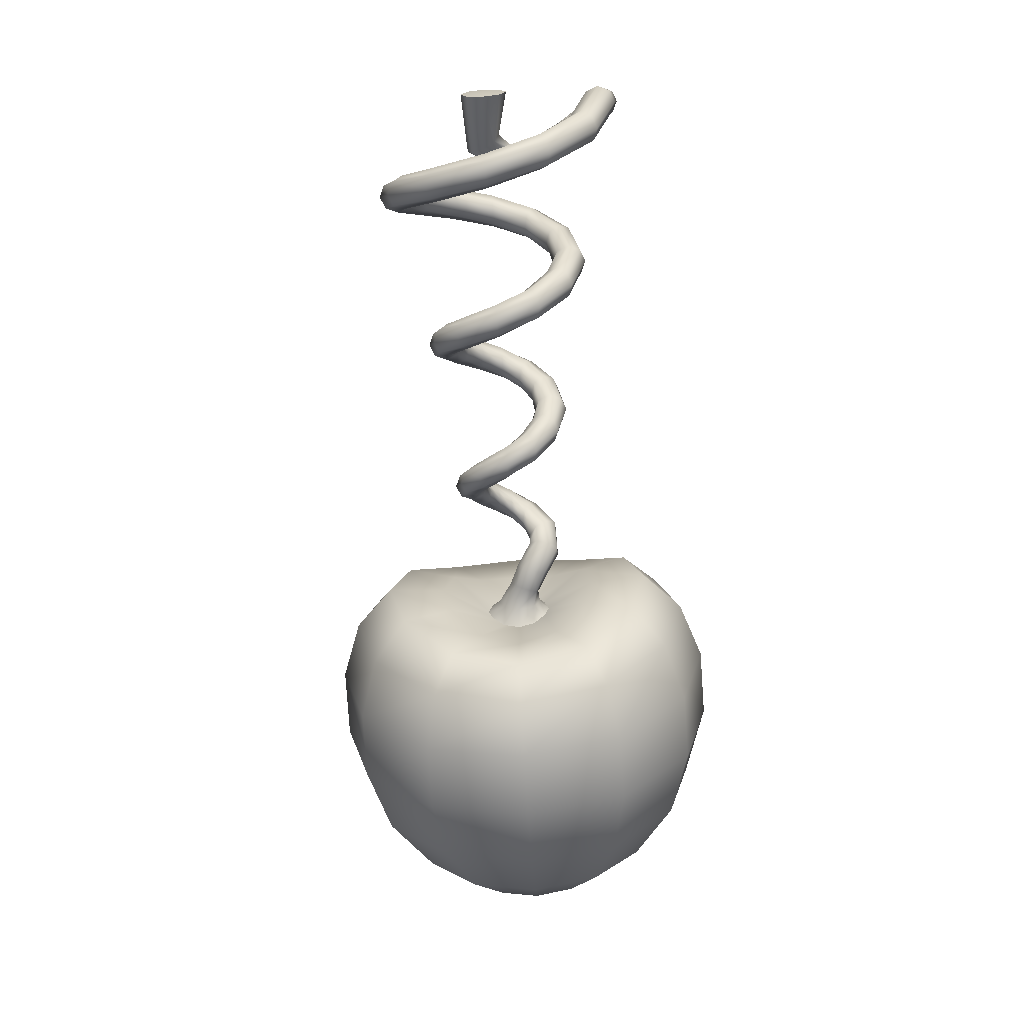
<metadata>
{"format":"obj","ext":"obj","renderer":"f3d","projection":"perspective","resolution":1024,"background":"white","views":[{"elev":-68.9,"azim":93.7,"up":"+Y"}]}
</metadata>
<code>
g default
v 0.8326 -0.001288 -0.3741
v 0.8473 -0.001288 -0.3388
v 0.8326 -0.001288 -0.3034
v 0.7973 -0.001288 -0.2888
v 0.7619 -0.001288 -0.3034
v 0.7473 -0.001288 -0.3388
v 0.7619 -0.001288 -0.3741
v 0.7973 -0.001288 -0.3888
v 0.7895 -0.1839 -0.3137
v 0.8041 -0.1663 -0.2831
v 0.7895 -0.1486 -0.2525
v 0.7541 -0.1413 -0.2398
v 0.7188 -0.1486 -0.2525
v 0.7041 -0.1663 -0.2831
v 0.7188 -0.1839 -0.3137
v 0.7541 -0.1913 -0.3264
v 0.7499 -0.3103 -0.1758
v 0.7646 -0.2796 -0.1581
v 0.7499 -0.249 -0.1404
v 0.7146 -0.2363 -0.1331
v 0.6792 -0.249 -0.1404
v 0.6646 -0.2796 -0.1581
v 0.6792 -0.3103 -0.1758
v 0.7146 -0.3229 -0.1831
v 0.7102 -0.3475 0.002613
v 0.7249 -0.3121 0.002613
v 0.7102 -0.2768 0.002613
v 0.6749 -0.2621 0.002613
v 0.6395 -0.2768 0.002613
v 0.6249 -0.3121 0.002613
v 0.6395 -0.3475 0.002613
v 0.6749 -0.3621 0.002613
v 0.6706 -0.2936 0.1714
v 0.6853 -0.263 0.1537
v 0.6706 -0.2323 0.136
v 0.6353 -0.2197 0.1287
v 0.5999 -0.2323 0.136
v 0.5853 -0.263 0.1537
v 0.5999 -0.2936 0.1714
v 0.6353 -0.3063 0.1787
v 0.6311 -0.1654 0.2868
v 0.6457 -0.1477 0.2562
v 0.6311 -0.13 0.2256
v 0.5957 -0.1227 0.2129
v 0.5604 -0.13 0.2256
v 0.5457 -0.1477 0.2562
v 0.5604 -0.1654 0.2868
v 0.5957 -0.1727 0.2995
v 0.5914 -0.001288 0.3234
v 0.606 -0.001288 0.288
v 0.5914 -0.001288 0.2527
v 0.556 -0.001288 0.238
v 0.5207 -0.001288 0.2527
v 0.506 -0.001288 0.288
v 0.5207 -0.001288 0.3234
v 0.556 -0.001288 0.338
v 0.5518 0.1537 0.271
v 0.5665 0.136 0.2404
v 0.5518 0.1183 0.2098
v 0.5164 0.111 0.1971
v 0.4811 0.1183 0.2098
v 0.4665 0.136 0.2404
v 0.4811 0.1537 0.271
v 0.5164 0.161 0.2837
v 0.5121 0.2591 0.1529
v 0.5267 0.2285 0.1353
v 0.5121 0.1979 0.1176
v 0.4767 0.1852 0.1103
v 0.4414 0.1979 0.1176
v 0.4267 0.2285 0.1353
v 0.4414 0.2591 0.1529
v 0.4767 0.2718 0.1603
v 0.4725 0.2896 0.002612
v 0.4872 0.2542 0.002612
v 0.4725 0.2188 0.002612
v 0.4372 0.2042 0.002612
v 0.4018 0.2188 0.002612
v 0.3872 0.2542 0.002612
v 0.4018 0.2896 0.002612
v 0.4372 0.3042 0.002612
v 0.433 0.2436 -0.1388
v 0.4476 0.213 -0.1211
v 0.433 0.1824 -0.1034
v 0.3976 0.1697 -0.09609
v 0.3623 0.1824 -0.1034
v 0.3476 0.213 -0.1211
v 0.3623 0.2436 -0.1388
v 0.3976 0.2563 -0.1461
v 0.3933 0.1348 -0.2332
v 0.4079 0.1172 -0.2026
v 0.3933 0.09949 -0.1719
v 0.3579 0.09217 -0.1593
v 0.3226 0.09949 -0.1719
v 0.3079 0.1172 -0.2026
v 0.3226 0.1348 -0.2332
v 0.3579 0.1422 -0.2459
v 0.3537 -0.001288 -0.262
v 0.3683 -0.001288 -0.2266
v 0.3537 -0.001288 -0.1912
v 0.3183 -0.001288 -0.1766
v 0.283 -0.001288 -0.1912
v 0.2683 -0.001288 -0.2266
v 0.283 -0.001288 -0.262
v 0.3183 -0.001288 -0.2766
v 0.3141 -0.1283 -0.2174
v 0.3288 -0.1106 -0.1868
v 0.3141 -0.09295 -0.1562
v 0.2788 -0.08563 -0.1435
v 0.2434 -0.09295 -0.1562
v 0.2288 -0.1106 -0.1868
v 0.2434 -0.1283 -0.2174
v 0.2788 -0.1356 -0.2301
v 0.2744 -0.2138 -0.1201
v 0.2891 -0.1832 -0.1024
v 0.2744 -0.1526 -0.08476
v 0.2391 -0.1399 -0.07743
v 0.2037 -0.1526 -0.08476
v 0.1891 -0.1832 -0.1024
v 0.2037 -0.2138 -0.1201
v 0.2391 -0.2265 -0.1274
v 0.2349 -0.237 0.00261
v 0.2495 -0.2017 0.002611
v 0.2349 -0.1663 0.002611
v 0.1995 -0.1517 0.00261
v 0.1641 -0.1663 0.00261
v 0.1495 -0.2017 0.00261
v 0.1641 -0.237 0.00261
v 0.1995 -0.2517 0.00261
v 0.1951 -0.1981 0.1162
v 0.2098 -0.1674 0.09854
v 0.1951 -0.1368 0.08086
v 0.1598 -0.1241 0.07354
v 0.1244 -0.1368 0.08086
v 0.1098 -0.1674 0.09854
v 0.1244 -0.1981 0.1162
v 0.1598 -0.2107 0.1235
v 0.1556 -0.1094 0.1898
v 0.1702 -0.0917 0.1592
v 0.1556 -0.07402 0.1286
v 0.1202 -0.0667 0.1159
v 0.08487 -0.07402 0.1286
v 0.07023 -0.0917 0.1592
v 0.08487 -0.1094 0.1898
v 0.1202 -0.1167 0.2025
v 0.116 -0.001288 0.2099
v 0.1307 -0.001288 0.1745
v 0.116 -0.001288 0.1391
v 0.08066 -0.001288 0.1245
v 0.04531 -0.001288 0.1391
v 0.03066 -0.001288 0.1745
v 0.04531 -0.001288 0.2099
v 0.08066 -0.001288 0.2245
v 0.07631 0.09992 0.1779
v 0.09095 0.08224 0.1473
v 0.07631 0.06457 0.1167
v 0.04095 0.05724 0.104
v 0.005598 0.06457 0.1167
v -0.009047 0.08224 0.1473
v 0.005598 0.09992 0.1779
v 0.04095 0.1072 0.1906
v 0.03674 0.1708 0.1019
v 0.05139 0.1401 0.08426
v 0.03674 0.1095 0.06658
v 0.001389 0.09684 0.05926
v -0.03397 0.1095 0.06658
v -0.04861 0.1401 0.08426
v -0.03397 0.1708 0.1019
v 0.001389 0.1834 0.1093
v -0.002964 0.193 0.00261
v 0.01168 0.1576 0.00261
v -0.002964 0.1223 0.00261
v -0.03832 0.1076 0.00261
v -0.07368 0.1223 0.00261
v -0.08832 0.1576 0.00261
v -0.07368 0.193 0.00261
v -0.03832 0.2076 0.00261
v -0.04253 0.1628 -0.09215
v -0.02788 0.1322 -0.07447
v -0.04253 0.1016 -0.05679
v -0.07788 0.08891 -0.04947
v -0.1132 0.1016 -0.05679
v -0.1279 0.1322 -0.07447
v -0.1132 0.1628 -0.09215
v -0.07788 0.1755 -0.09947
v -0.08209 0.09101 -0.1573
v -0.06745 0.07334 -0.1266
v -0.08209 0.05566 -0.09602
v -0.1174 0.04834 -0.08334
v -0.1528 0.05566 -0.09602
v -0.1674 0.07334 -0.1266
v -0.1528 0.09101 -0.1573
v -0.1174 0.09834 -0.1699
v -0.1218 -0.001287 -0.1775
v -0.1072 -0.001287 -0.1421
v -0.1218 -0.001287 -0.1068
v -0.1572 -0.001287 -0.09214
v -0.1925 -0.001287 -0.1068
v -0.2072 -0.001287 -0.1421
v -0.1925 -0.001287 -0.1775
v -0.1572 -0.001287 -0.1921
v -0.1614 -0.08873 -0.1488
v -0.1467 -0.07105 -0.1182
v -0.1614 -0.05337 -0.08761
v -0.1967 -0.04605 -0.07492
v -0.2321 -0.05337 -0.08761
v -0.2467 -0.07105 -0.1182
v -0.2321 -0.08873 -0.1488
v -0.1967 -0.09605 -0.1615
v -0.2011 -0.1491 -0.08273
v -0.1864 -0.1185 -0.06505
v -0.2011 -0.08786 -0.04738
v -0.2364 -0.07518 -0.04005
v -0.2718 -0.08786 -0.04738
v -0.2864 -0.1185 -0.06505
v -0.2718 -0.1491 -0.08273
v -0.2364 -0.1618 -0.09005
v -0.2406 -0.167 0.002608
v -0.226 -0.1317 0.002608
v -0.2406 -0.09632 0.002608
v -0.276 -0.08167 0.002608
v -0.3114 -0.09632 0.002608
v -0.326 -0.1317 0.002608
v -0.3114 -0.167 0.002608
v -0.276 -0.1817 0.002608
v -0.2802 -0.142 0.08387
v -0.2656 -0.1114 0.06619
v -0.2802 -0.0808 0.04852
v -0.3156 -0.06812 0.04119
v -0.3509 -0.0808 0.04852
v -0.3656 -0.1114 0.06619
v -0.3509 -0.142 0.08387
v -0.3156 -0.1547 0.09119
v -0.3199 -0.08149 0.1415
v -0.3053 -0.06382 0.1109
v -0.3199 -0.04614 0.08029
v -0.3553 -0.03882 0.06761
v -0.3906 -0.04614 0.08029
v -0.4053 -0.06382 0.1109
v -0.3906 -0.08149 0.1415
v -0.3553 -0.08882 0.1542
v -0.3595 -0.001289 0.1617
v -0.3448 -0.001289 0.1263
v -0.3595 -0.001289 0.09096
v -0.3948 -0.001289 0.07632
v -0.4302 -0.001289 0.09096
v -0.4448 -0.001289 0.1263
v -0.4302 -0.001289 0.1617
v -0.3948 -0.001289 0.1763
v -0.399 0.07688 0.138
v -0.3844 0.0592 0.1074
v -0.399 0.04153 0.07676
v -0.4344 0.0342 0.06408
v -0.4698 0.04153 0.07676
v -0.4844 0.0592 0.1074
v -0.4698 0.07688 0.138
v -0.4344 0.0842 0.1507
v -0.4388 0.1322 0.07968
v -0.4241 0.1016 0.062
v -0.4388 0.07097 0.04433
v -0.4741 0.05829 0.037
v -0.5095 0.07097 0.04433
v -0.5241 0.1016 0.062
v -0.5095 0.1322 0.07968
v -0.4741 0.1449 0.087
v -0.4783 0.1505 0.002608
v -0.4637 0.1152 0.002608
v -0.4783 0.07983 0.002608
v -0.5137 0.06519 0.002608
v -0.549 0.07983 0.002608
v -0.5637 0.1152 0.002608
v -0.549 0.1505 0.002608
v -0.5137 0.1652 0.002608
v -0.518 0.1281 -0.0721
v -0.5034 0.09749 -0.05443
v -0.518 0.06688 -0.03675
v -0.5534 0.05419 -0.02942
v -0.5887 0.06688 -0.03675
v -0.6034 0.09749 -0.05443
v -0.5887 0.1281 -0.0721
v -0.5534 0.1408 -0.07942
v -0.5629 0.06024 -0.1328
v -0.548 0.03658 -0.1067
v -0.5594 0.02307 -0.07276
v -0.5905 0.02764 -0.05086
v -0.623 0.04761 -0.05384
v -0.6379 0.07127 -0.07995
v -0.6265 0.08477 -0.1139
v -0.5954 0.0802 -0.1358
v -0.624 -0.02148 -0.1358
v -0.5988 -0.03115 -0.1086
v -0.5934 -0.0213 -0.07204
v -0.6109 0.002291 -0.04751
v -0.6411 0.02581 -0.0494
v -0.6662 0.03548 -0.07661
v -0.6716 0.02563 -0.1132
v -0.6541 0.002036 -0.1377
v -0.8124 -0.04971 -0.0483
v -0.8107 -0.068 -0.000615
v -0.8101 -0.04721 0.04606
v -0.8109 0.000478 0.06438
v -0.8127 0.04714 0.04362
v -0.8144 0.06543 -0.004058
v -0.815 0.04464 -0.05073
v -0.8142 -0.003054 -0.06906
v -0.758 -0.05466 -0.05905
v -0.6972 -0.05463 -0.08818
v -0.7108 -0.02167 -0.09863
v -0.7719 -0.01688 -0.06603
v -0.7113 0.01049 -0.08374
v -0.7733 0.01809 -0.04942
v -0.7007 0.02275 -0.0501
v -0.7613 0.02911 -0.01876
v -0.6833 0.009107 -0.01826
v -0.7447 0.01191 0.01025
v -0.6706 -0.02368 -0.006708
v -0.7341 -0.02344 0.02042
v -0.6683 -0.05595 -0.02356
v -0.7319 -0.0582 0.003175
v -0.6798 -0.06903 -0.05712
v -0.7421 -0.07124 -0.0298
v -0.8548 -0.08728 -0.04704
v -0.8602 -0.1006 0.002606
v -0.8429 -0.05094 0.0886
v -0.8429 -0.001288 0.1019
v -0.8548 0.08471 0.05226
v -0.8602 0.09801 0.002606
v -0.8429 0.04836 -0.08339
v -0.8429 -0.001288 -0.09669
v -0.8429 0.04836 0.0886
v -0.8548 -0.08728 0.05226
v -0.8429 -0.05094 -0.08339
v -0.8548 0.08471 -0.04704
v 0.8486 -0.002028 -0.06629
v 0.7166 0.03223 -0.03547
v 0.6582 0.09667 -0.08151
v 0.6729 0.1573 -0.1729
v 0.7279 0.1777 -0.2643
v 0.7808 0.1265 -0.3158
v 0.8486 -0.05003 -0.0464
v 0.7031 0.000416 -0.02118
v 0.638 0.07731 -0.07419
v 0.6479 0.1469 -0.1729
v 0.7 0.1744 -0.2716
v 0.7501 0.1267 -0.3285
v 0.8486 -0.06992 0.001603
v 0.6838 -0.01001 0.01333
v 0.6127 0.07774 -0.05651
v 0.6229 0.1573 -0.1729
v 0.6801 0.1899 -0.2893
v 0.735 0.139 -0.3591
v 0.8486 -0.05003 0.04961
v 0.6699 0.00707 0.04784
v 0.5971 0.0977 -0.03883
v 0.6126 0.1823 -0.1729
v 0.6797 0.2152 -0.307
v 0.7442 0.1562 -0.3897
v 0.8486 -0.002028 0.06949
v 0.6697 0.04164 0.06213
v 0.6004 0.1255 -0.03151
v 0.6229 0.2073 -0.1729
v 0.699 0.2355 -0.3143
v 0.7725 0.1682 -0.4024
v 0.8486 0.04598 0.04961
v 0.6832 0.07345 0.04784
v 0.6207 0.1449 -0.03883
v 0.6479 0.2176 -0.1729
v 0.7268 0.2388 -0.307
v 0.8031 0.168 -0.3897
v 0.8486 0.06586 0.001603
v 0.7026 0.08387 0.01333
v 0.646 0.1444 -0.05651
v 0.6729 0.2073 -0.1729
v 0.7468 0.2232 -0.2893
v 0.8183 0.1557 -0.3591
v 0.8486 0.04598 -0.0464
v 0.7164 0.0668 -0.02118
v 0.6615 0.1245 -0.07419
v 0.6833 0.1823 -0.1729
v 0.7472 0.1979 -0.2716
v 0.809 0.1385 -0.3285
v 0.853 -0.002028 0.001603
v -0.7699 -0.1363 -0.2078
v -0.8242 -0.2273 -0.1189
v -0.8419 -0.2713 0.002606
v -0.8242 -0.2273 0.1241
v -0.7699 -0.1363 0.213
v -0.7587 -0.001288 0.2455
v -0.7699 0.1337 0.213
v -0.8242 0.2248 0.1241
v -0.8419 0.2687 0.002606
v -0.8242 0.2248 -0.1189
v -0.7699 0.1337 -0.2078
v -0.7587 -0.001288 -0.2403
v -0.8748 -0.2679 -0.4592
v -0.9088 -0.4631 -0.264
v -0.9246 -0.5346 0.002606
v -0.9088 -0.4631 0.2693
v -0.8748 -0.2679 0.4645
v -0.8651 -0.001288 0.5359
v -0.8748 0.2654 0.4645
v -0.9088 0.4606 0.2693
v -0.9246 0.532 0.002606
v -0.9088 0.4606 -0.264
v -0.8748 0.2654 -0.4592
v -0.8651 -0.001288 -0.5307
v -1.052 -0.299 -0.513
v -1.067 -0.5169 -0.2951
v -1.068 -0.5966 0.002605
v -1.067 -0.5169 0.3003
v -1.052 -0.299 0.5182
v -1.04 -0.001288 0.598
v -1.052 0.2964 0.5182
v -1.067 0.5143 0.3003
v -1.068 0.5941 0.002605
v -1.067 0.5143 -0.2951
v -1.052 0.2964 -0.513
v -1.04 -0.001288 -0.5928
v -1.26 -0.3013 -0.517
v -1.269 -0.5209 -0.2974
v -1.27 -0.6013 0.002604
v -1.269 -0.5209 0.3026
v -1.26 -0.3013 0.5222
v -1.255 -0.001288 0.6026
v -1.26 0.2987 0.5222
v -1.269 0.5183 0.3026
v -1.27 0.5987 0.002604
v -1.269 0.5183 -0.2974
v -1.26 0.2987 -0.517
v -1.255 -0.001288 -0.5974
v -1.476 -0.2675 -0.4584
v -1.477 -0.4623 -0.2636
v -1.478 -0.5337 0.002603
v -1.477 -0.4623 0.2688
v -1.476 -0.2675 0.4637
v -1.476 -0.001288 0.535
v -1.476 0.2649 0.4637
v -1.477 0.4598 0.2688
v -1.478 0.5311 0.002603
v -1.477 0.4598 -0.2636
v -1.476 0.2649 -0.4584
v -1.476 -0.001288 -0.5298
v -1.668 -0.1998 -0.3413
v -1.668 -0.3452 -0.1959
v -1.668 -0.3984 0.002603
v -1.668 -0.3452 0.2011
v -1.668 -0.1998 0.3465
v -1.668 -0.001288 0.3997
v -1.668 0.1972 0.3465
v -1.668 0.3426 0.2011
v -1.668 0.3958 0.002603
v -1.668 0.3426 -0.1959
v -1.668 0.1972 -0.3413
v -1.668 -0.001288 -0.3945
v -1.798 -0.1161 -0.1962
v -1.798 -0.2001 -0.1122
v -1.798 -0.2309 0.002602
v -1.798 -0.2001 0.1174
v -1.798 -0.1161 0.2014
v -1.798 -0.001288 0.2322
v -1.798 0.1135 0.2014
v -1.798 0.1976 0.1174
v -1.798 0.2283 0.002602
v -1.798 0.1976 -0.1122
v -1.798 0.1135 -0.1962
v -1.798 -0.001288 -0.227
v -1.843 -0.001288 0.002602
v -0.8385 0.4161 0.002606
v -0.8226 0.3481 0.2113
v -0.7646 0.2074 0.364
v -0.7456 -0.001288 0.42
v -0.7646 -0.21 0.364
v -0.8226 -0.3507 0.2113
v -0.8385 -0.4186 0.002606
v -0.8226 -0.3507 -0.2061
v -0.7646 -0.21 -0.3588
v -0.7456 -0.001288 -0.4148
v -0.7646 0.2074 -0.3588
v -0.8226 0.3481 -0.2061
g FoodMediumRLowerArm
f 1 2 10 9
f 2 3 11 10
f 3 4 12 11
f 4 5 13 12
f 5 6 14 13
f 6 7 15 14
f 7 8 16 15
f 8 1 9 16
f 9 10 18 17
f 10 11 19 18
f 11 12 20 19
f 12 13 21 20
f 13 14 22 21
f 14 15 23 22
f 15 16 24 23
f 16 9 17 24
f 17 18 26 25
f 18 19 27 26
f 19 20 28 27
f 20 21 29 28
f 21 22 30 29
f 22 23 31 30
f 23 24 32 31
f 24 17 25 32
f 25 26 34 33
f 26 27 35 34
f 27 28 36 35
f 28 29 37 36
f 29 30 38 37
f 30 31 39 38
f 31 32 40 39
f 32 25 33 40
f 33 34 42 41
f 34 35 43 42
f 35 36 44 43
f 36 37 45 44
f 37 38 46 45
f 38 39 47 46
f 39 40 48 47
f 40 33 41 48
f 41 42 50 49
f 42 43 51 50
f 43 44 52 51
f 44 45 53 52
f 45 46 54 53
f 46 47 55 54
f 47 48 56 55
f 48 41 49 56
f 49 50 58 57
f 50 51 59 58
f 51 52 60 59
f 52 53 61 60
f 53 54 62 61
f 54 55 63 62
f 55 56 64 63
f 56 49 57 64
f 57 58 66 65
f 58 59 67 66
f 59 60 68 67
f 60 61 69 68
f 61 62 70 69
f 62 63 71 70
f 63 64 72 71
f 64 57 65 72
f 65 66 74 73
f 66 67 75 74
f 67 68 76 75
f 68 69 77 76
f 69 70 78 77
f 70 71 79 78
f 71 72 80 79
f 72 65 73 80
f 73 74 82 81
f 74 75 83 82
f 75 76 84 83
f 76 77 85 84
f 77 78 86 85
f 78 79 87 86
f 79 80 88 87
f 80 73 81 88
f 81 82 90 89
f 82 83 91 90
f 83 84 92 91
f 84 85 93 92
f 85 86 94 93
f 86 87 95 94
f 87 88 96 95
f 88 81 89 96
f 89 90 98 97
f 90 91 99 98
f 91 92 100 99
f 92 93 101 100
f 93 94 102 101
f 94 95 103 102
f 95 96 104 103
f 96 89 97 104
f 97 98 106 105
f 98 99 107 106
f 99 100 108 107
f 100 101 109 108
f 101 102 110 109
f 102 103 111 110
f 103 104 112 111
f 104 97 105 112
f 105 106 114 113
f 106 107 115 114
f 107 108 116 115
f 108 109 117 116
f 109 110 118 117
f 110 111 119 118
f 111 112 120 119
f 112 105 113 120
f 113 114 122 121
f 114 115 123 122
f 115 116 124 123
f 116 117 125 124
f 117 118 126 125
f 118 119 127 126
f 119 120 128 127
f 120 113 121 128
f 121 122 130 129
f 122 123 131 130
f 123 124 132 131
f 124 125 133 132
f 125 126 134 133
f 126 127 135 134
f 127 128 136 135
f 128 121 129 136
f 129 130 138 137
f 130 131 139 138
f 131 132 140 139
f 132 133 141 140
f 133 134 142 141
f 134 135 143 142
f 135 136 144 143
f 136 129 137 144
f 137 138 146 145
f 138 139 147 146
f 139 140 148 147
f 140 141 149 148
f 141 142 150 149
f 142 143 151 150
f 143 144 152 151
f 144 137 145 152
f 145 146 154 153
f 146 147 155 154
f 147 148 156 155
f 148 149 157 156
f 149 150 158 157
f 150 151 159 158
f 151 152 160 159
f 152 145 153 160
f 153 154 162 161
f 154 155 163 162
f 155 156 164 163
f 156 157 165 164
f 157 158 166 165
f 158 159 167 166
f 159 160 168 167
f 160 153 161 168
f 161 162 170 169
f 162 163 171 170
f 163 164 172 171
f 164 165 173 172
f 165 166 174 173
f 166 167 175 174
f 167 168 176 175
f 168 161 169 176
f 169 170 178 177
f 170 171 179 178
f 171 172 180 179
f 172 173 181 180
f 173 174 182 181
f 174 175 183 182
f 175 176 184 183
f 176 169 177 184
f 177 178 186 185
f 178 179 187 186
f 179 180 188 187
f 180 181 189 188
f 181 182 190 189
f 182 183 191 190
f 183 184 192 191
f 184 177 185 192
f 185 186 194 193
f 186 187 195 194
f 187 188 196 195
f 188 189 197 196
f 189 190 198 197
f 190 191 199 198
f 191 192 200 199
f 192 185 193 200
f 193 194 202 201
f 194 195 203 202
f 195 196 204 203
f 196 197 205 204
f 197 198 206 205
f 198 199 207 206
f 199 200 208 207
f 200 193 201 208
f 201 202 210 209
f 202 203 211 210
f 203 204 212 211
f 204 205 213 212
f 205 206 214 213
f 206 207 215 214
f 207 208 216 215
f 208 201 209 216
f 209 210 218 217
f 210 211 219 218
f 211 212 220 219
f 212 213 221 220
f 213 214 222 221
f 214 215 223 222
f 215 216 224 223
f 216 209 217 224
f 217 218 226 225
f 218 219 227 226
f 219 220 228 227
f 220 221 229 228
f 221 222 230 229
f 222 223 231 230
f 223 224 232 231
f 224 217 225 232
f 225 226 234 233
f 226 227 235 234
f 227 228 236 235
f 228 229 237 236
f 229 230 238 237
f 230 231 239 238
f 231 232 240 239
f 232 225 233 240
f 233 234 242 241
f 234 235 243 242
f 235 236 244 243
f 236 237 245 244
f 237 238 246 245
f 238 239 247 246
f 239 240 248 247
f 240 233 241 248
f 241 242 250 249
f 242 243 251 250
f 243 244 252 251
f 244 245 253 252
f 245 246 254 253
f 246 247 255 254
f 247 248 256 255
f 248 241 249 256
f 249 250 258 257
f 250 251 259 258
f 251 252 260 259
f 252 253 261 260
f 253 254 262 261
f 254 255 263 262
f 255 256 264 263
f 256 249 257 264
f 257 258 266 265
f 258 259 267 266
f 259 260 268 267
f 260 261 269 268
f 261 262 270 269
f 262 263 271 270
f 263 264 272 271
f 264 257 265 272
f 265 266 274 273
f 266 267 275 274
f 267 268 276 275
f 268 269 277 276
f 269 270 278 277
f 270 271 279 278
f 271 272 280 279
f 272 265 273 280
f 273 274 282 281
f 274 275 283 282
f 275 276 284 283
f 276 277 285 284
f 277 278 286 285
f 278 279 287 286
f 279 280 288 287
f 280 273 281 288
f 281 282 290 289
f 282 283 291 290
f 283 284 292 291
f 284 285 293 292
f 285 286 294 293
f 286 287 295 294
f 287 288 296 295
f 288 281 289 296
f 305 306 319 320
f 306 305 308 307
f 307 308 310 309
f 309 310 312 311
f 311 312 314 313
f 313 314 316 315
f 315 316 318 317
f 317 318 320 319
f 289 290 319 306
f 290 291 317 319
f 291 292 315 317
f 292 293 313 315
f 293 294 311 313
f 294 295 309 311
f 295 296 307 309
f 296 289 306 307
f 308 305 297 304
f 310 308 304 303
f 312 310 303 302
f 314 312 302 301
f 316 314 301 300
f 318 316 300 299
f 320 318 299 298
f 305 320 298 297
f 297 298 322 321
f 298 299 330 322
f 299 300 324 323
f 300 301 329 324
f 301 302 326 325
f 302 303 332 326
f 303 304 328 327
f 304 297 331 328
f 329 301 325
f 330 299 323
f 331 297 321
f 332 303 327
f 334 333 339 340
f 335 334 340 341
f 336 335 341 342
f 337 336 342 343
f 338 337 343 344
f 4 338 344 5
f 340 339 345 346
f 341 340 346 347
f 342 341 347 348
f 343 342 348 349
f 344 343 349 350
f 5 344 350 6
f 346 345 351 352
f 347 346 352 353
f 348 347 353 354
f 349 348 354 355
f 350 349 355 356
f 6 350 356 7
f 352 351 357 358
f 353 352 358 359
f 354 353 359 360
f 355 354 360 361
f 356 355 361 362
f 7 356 362 8
f 358 357 363 364
f 359 358 364 365
f 360 359 365 366
f 361 360 366 367
f 362 361 367 368
f 8 362 368 1
f 364 363 369 370
f 365 364 370 371
f 366 365 371 372
f 367 366 372 373
f 368 367 373 374
f 1 368 374 2
f 370 369 375 376
f 371 370 376 377
f 372 371 377 378
f 373 372 378 379
f 374 373 379 380
f 2 374 380 3
f 376 375 333 334
f 377 376 334 335
f 378 377 335 336
f 379 378 336 337
f 380 379 337 338
f 3 380 338 4
f 339 333 381
f 345 339 381
f 351 345 381
f 357 351 381
f 363 357 381
f 369 363 381
f 375 369 381
f 333 375 381
f 382 383 474 475
f 383 384 473 474
f 384 385 472 473
f 385 386 471 472
f 386 387 470 471
f 387 388 469 470
f 388 389 468 469
f 389 390 467 468
f 390 391 478 467
f 391 392 477 478
f 392 393 476 477
f 393 382 475 476
f 394 395 407 406
f 395 396 408 407
f 396 397 409 408
f 397 398 410 409
f 398 399 411 410
f 399 400 412 411
f 400 401 413 412
f 401 402 414 413
f 402 403 415 414
f 403 404 416 415
f 404 405 417 416
f 405 394 406 417
f 406 407 419 418
f 407 408 420 419
f 408 409 421 420
f 409 410 422 421
f 410 411 423 422
f 411 412 424 423
f 412 413 425 424
f 413 414 426 425
f 414 415 427 426
f 415 416 428 427
f 416 417 429 428
f 417 406 418 429
f 418 419 431 430
f 419 420 432 431
f 420 421 433 432
f 421 422 434 433
f 422 423 435 434
f 423 424 436 435
f 424 425 437 436
f 425 426 438 437
f 426 427 439 438
f 427 428 440 439
f 428 429 441 440
f 429 418 430 441
f 430 431 443 442
f 431 432 444 443
f 432 433 445 444
f 433 434 446 445
f 434 435 447 446
f 435 436 448 447
f 436 437 449 448
f 437 438 450 449
f 438 439 451 450
f 439 440 452 451
f 440 441 453 452
f 441 430 442 453
f 442 443 455 454
f 443 444 456 455
f 444 445 457 456
f 445 446 458 457
f 446 447 459 458
f 447 448 460 459
f 448 449 461 460
f 449 450 462 461
f 450 451 463 462
f 451 452 464 463
f 452 453 465 464
f 453 442 454 465
f 454 455 466
f 455 456 466
f 456 457 466
f 457 458 466
f 458 459 466
f 459 460 466
f 460 461 466
f 461 462 466
f 462 463 466
f 463 464 466
f 464 465 466
f 465 454 466
f 468 467 402 401
f 469 401 400
f 470 469 400 399
f 471 470 399 398
f 472 471 397
f 473 472 397 396
f 474 473 396 395
f 475 395 394
f 476 475 394 405
f 477 476 405 404
f 478 477 403
f 467 478 403 402
f 383 382 331 321
f 384 383 321 322
f 385 384 322 330
f 386 385 330 323
f 387 386 323 324
f 388 387 324 329
f 389 388 329 325
f 390 389 325 326
f 391 390 326 332
f 392 391 332 327
f 393 392 327 328
f 382 393 328 331
f 469 468 401
f 403 477 404
f 397 471 398
f 475 474 395

</code>
